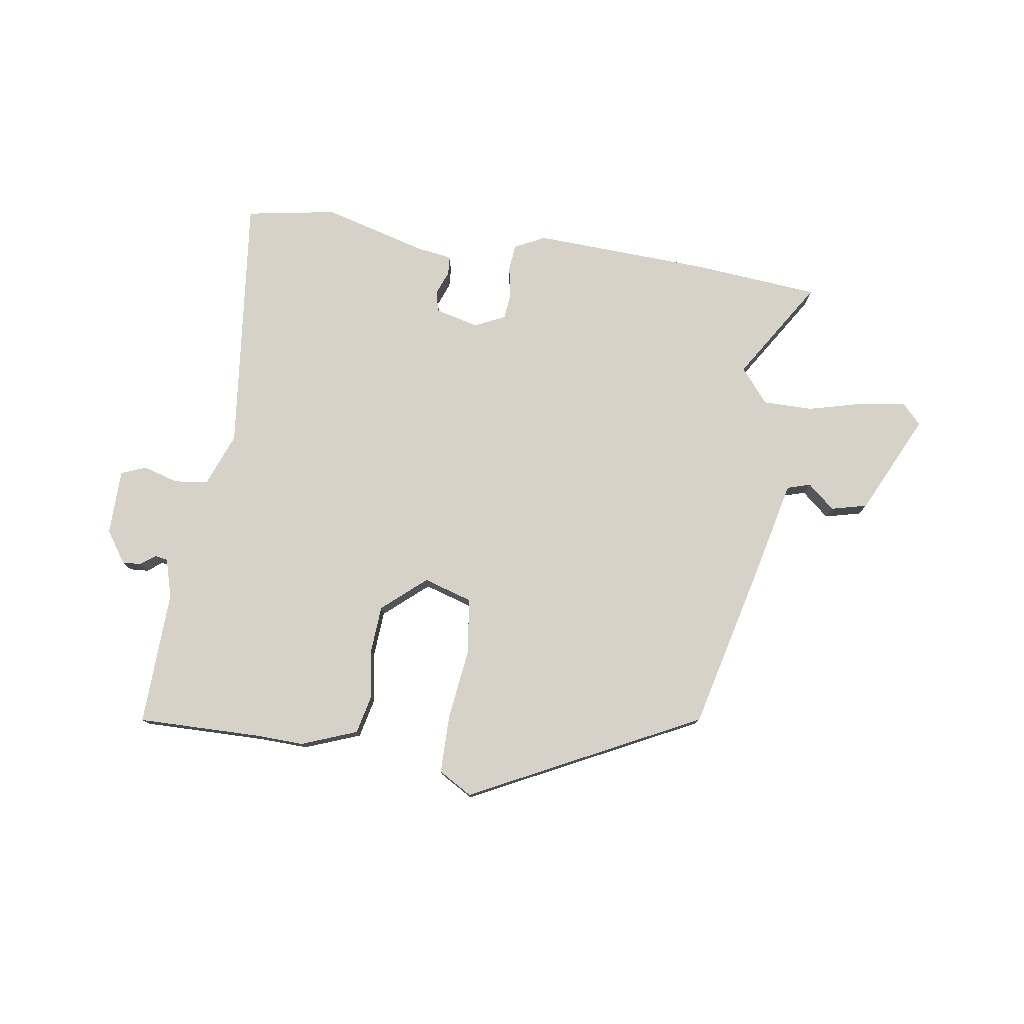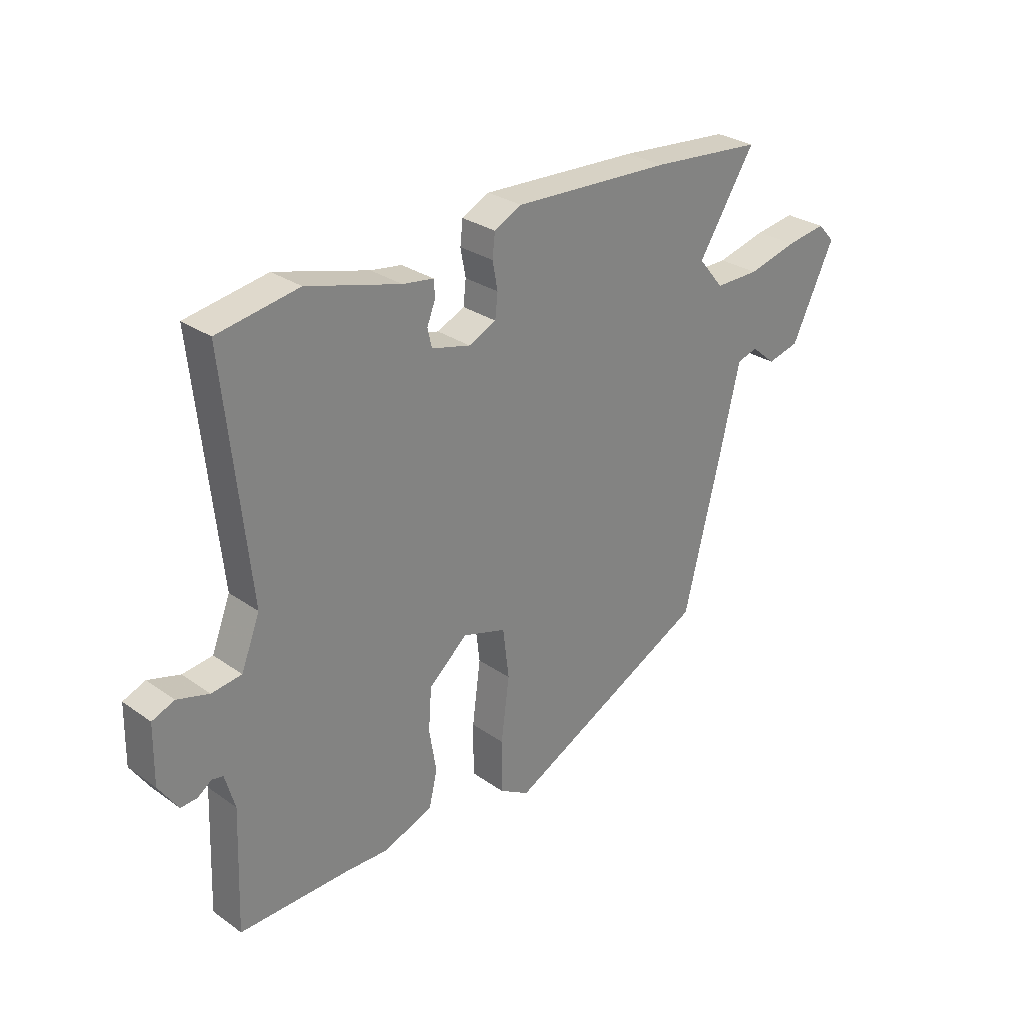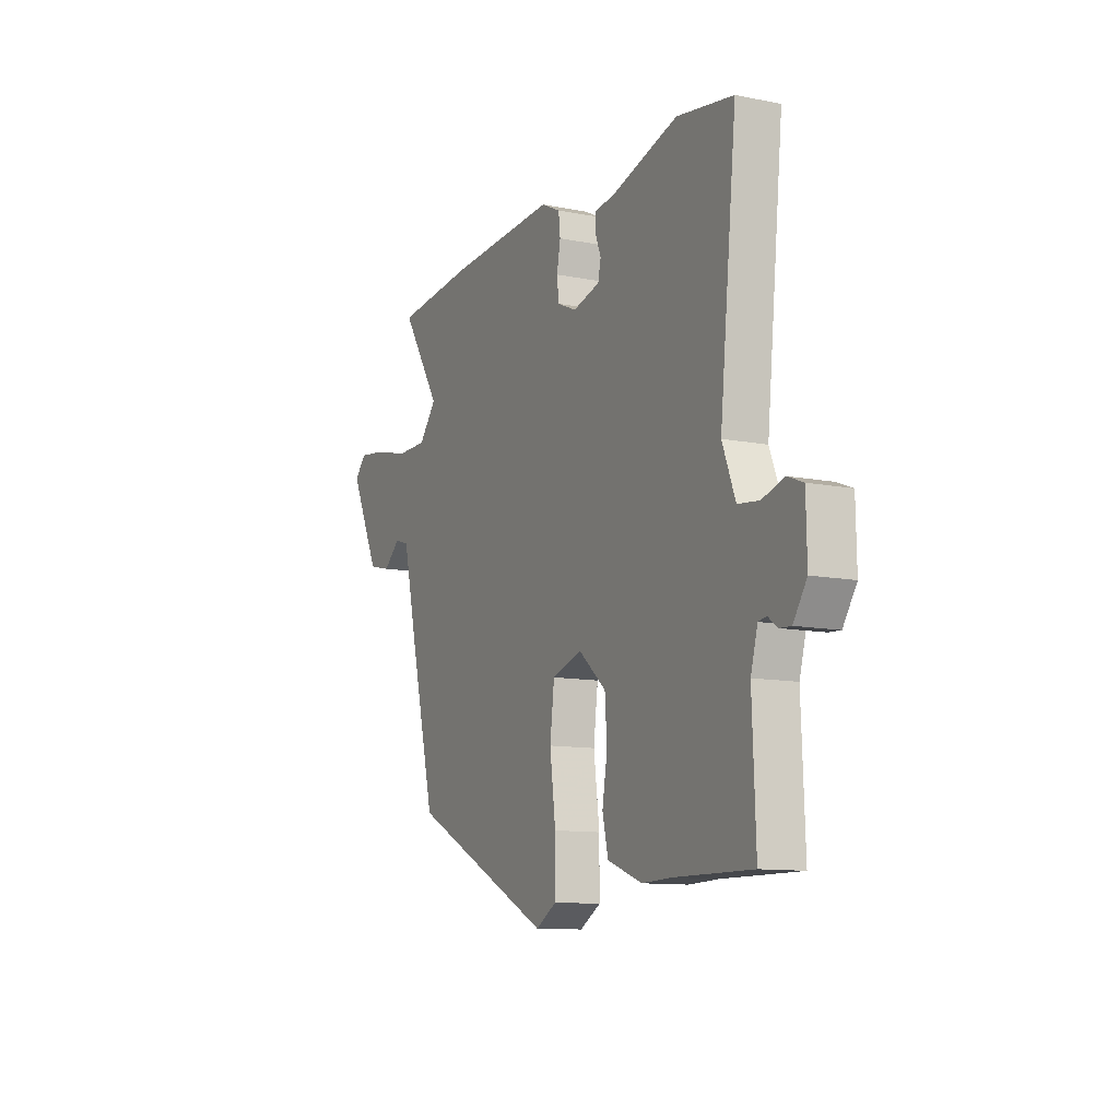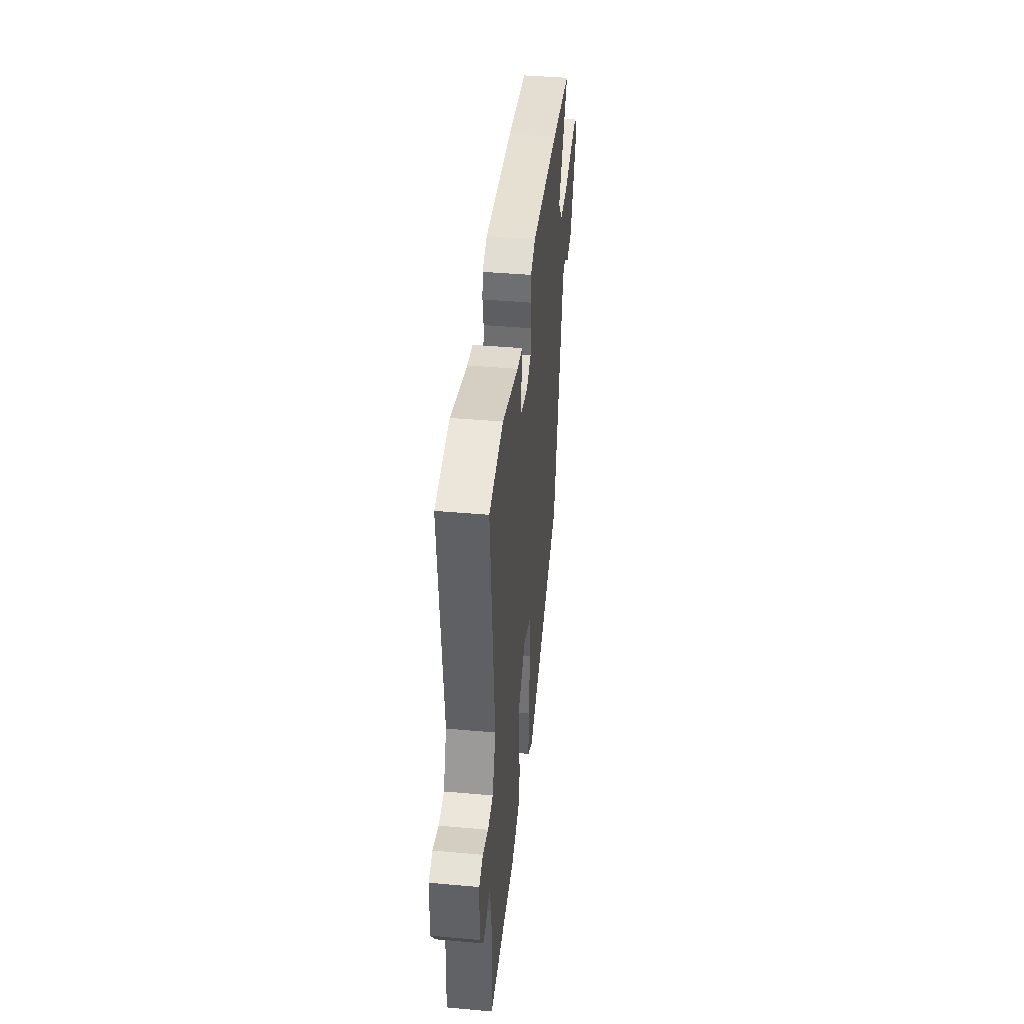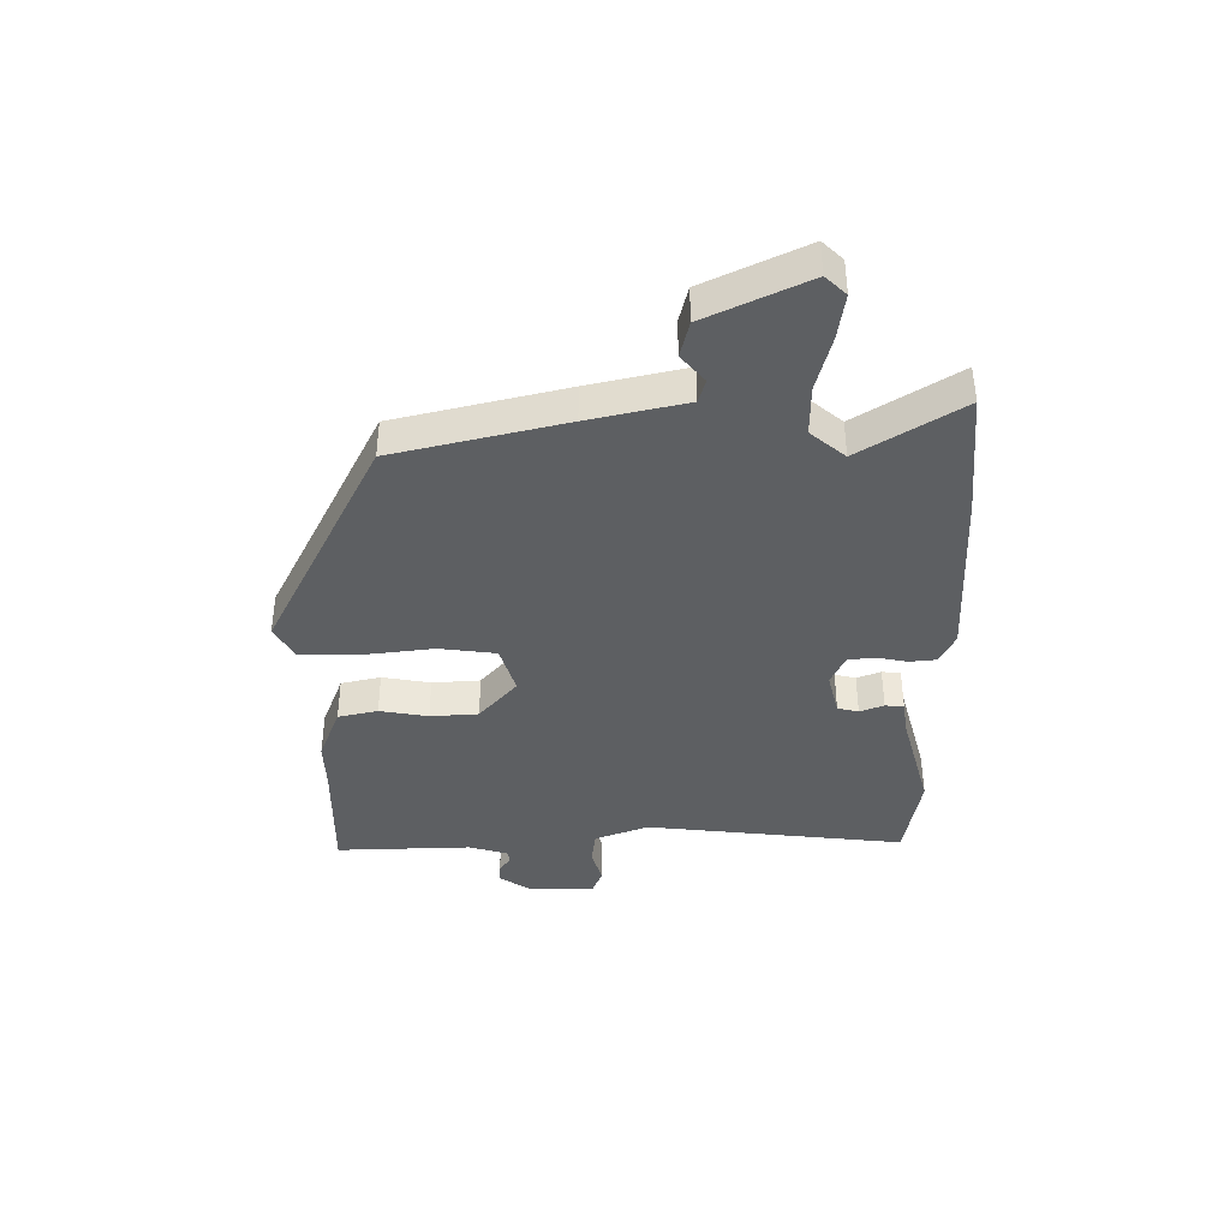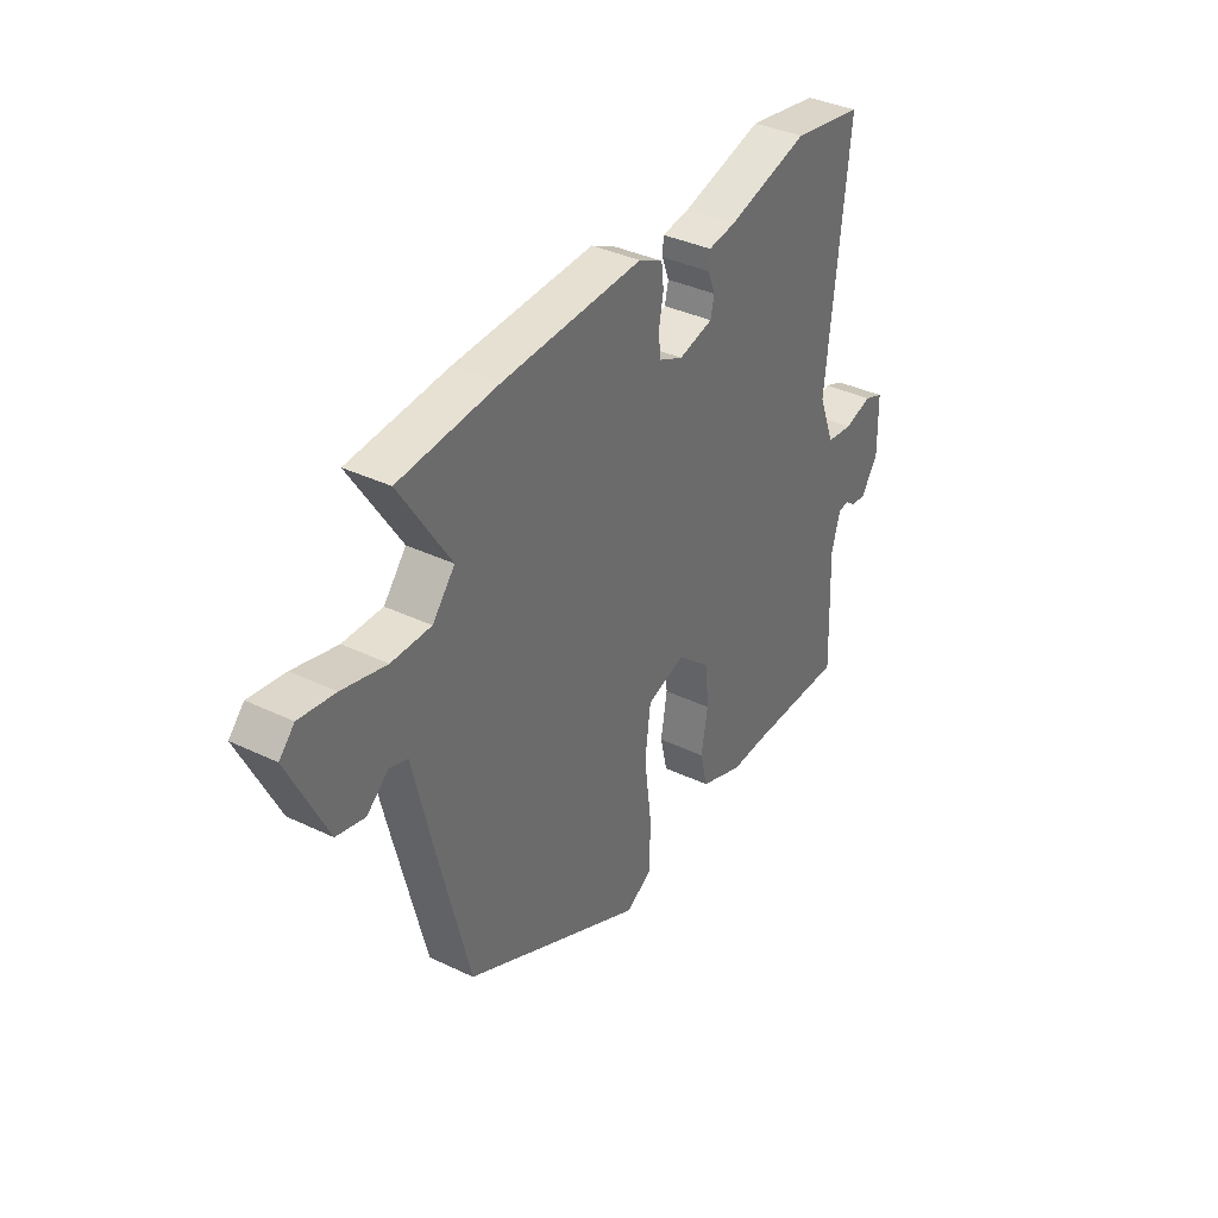
<metadata>
{"format":"obj","ext":"obj","renderer":"f3d","projection":"perspective","resolution":1024,"background":"white","views":[{"elev":77.9,"azim":-171.7,"up":"+Y"},{"elev":29.0,"azim":136.1,"up":"+Z"},{"elev":-11.1,"azim":63.9,"up":"+Z"},{"elev":41.0,"azim":96.2,"up":"+Z"},{"elev":-39.7,"azim":-90.1,"up":"+Y"},{"elev":36.7,"azim":-58.1,"up":"+Z"}]}
</metadata>
<code>
v -0.568 0.07 0.494
v -0.351 0.07 0.514
v -0.045 0.07 0.529
v 0.008 0.07 0.503
v 0.013 0.07 0.458
v 0.003 0.07 0.405
v 0.008 0.07 0.359
v 0.061 0.07 0.335
v 0.136 0.07 0.354
v 0.144 0.07 0.39
v 0.128 0.07 0.431
v 0.13 0.07 0.463
v 0.19 0.07 0.472
v 0.37 0.07 0.522
v 0.526 0.07 0.496
v 0.479 0.07 0.049
v 0.515 0.07 -0.043
v 0.573 0.07 -0.05
v 0.634 0.07 -0.032
v 0.677 0.07 -0.049
v 0.679 0.07 -0.162
v 0.642 0.07 -0.217
v 0.61 0.07 -0.215
v 0.584 0.07 -0.196
v 0.562 0.07 -0.2
v 0.543 0.07 -0.267
v 0.552 0.07 -0.5
v 0.338 0.07 -0.498
v 0.256 0.07 -0.501
v 0.16 0.07 -0.465
v 0.144 0.07 -0.397
v 0.158 0.07 -0.314
v 0.152 0.07 -0.232
v 0.077 0.07 -0.168
v -0.007 0.07 -0.194
v -0.019 0.07 -0.291
v -0.003 0.07 -0.413
v -0.003 0.07 -0.514
v -0.061 0.07 -0.548
v -0.457 0.07 -0.352
v -0.529 0.07 -0.062
v -0.568 0.07 0.104
v -0.608 0.07 0.116
v -0.655 0.07 0.076
v -0.717 0.07 0.091
v -0.8 0.07 0.263
v -0.767 0.07 0.298
v -0.689 0.07 0.287
v -0.593 0.07 0.263
v -0.507 0.07 0.263
v -0.458 0.07 0.322
v -0.568 0 0.494
v -0.351 0 0.514
v -0.045 0 0.529
v 0.008 0 0.503
v 0.013 0 0.458
v 0.003 0 0.405
v 0.008 0 0.359
v 0.061 0 0.335
v 0.136 0 0.354
v 0.144 0 0.39
v 0.128 0 0.431
v 0.13 0 0.463
v 0.19 0 0.472
v 0.37 0 0.522
v 0.526 0 0.496
v 0.479 0 0.049
v 0.515 0 -0.043
v 0.573 0 -0.05
v 0.634 0 -0.032
v 0.677 0 -0.049
v 0.679 0 -0.162
v 0.642 0 -0.217
v 0.61 0 -0.215
v 0.584 0 -0.196
v 0.562 0 -0.2
v 0.543 0 -0.267
v 0.552 0 -0.5
v 0.338 0 -0.498
v 0.256 0 -0.501
v 0.16 0 -0.465
v 0.144 0 -0.397
v 0.158 0 -0.314
v 0.152 0 -0.232
v 0.077 0 -0.168
v -0.007 0 -0.194
v -0.019 0 -0.291
v -0.003 0 -0.413
v -0.003 0 -0.514
v -0.061 0 -0.548
v -0.457 0 -0.352
v -0.529 0 -0.062
v -0.568 0 0.104
v -0.608 0 0.116
v -0.655 0 0.076
v -0.717 0 0.091
v -0.8 0 0.263
v -0.767 0 0.298
v -0.689 0 0.287
v -0.593 0 0.263
v -0.507 0 0.263
v -0.458 0 0.322
f 47 48 49
f 46 47 49
f 45 46 49
f 44 45 49
f 43 44 49
f 42 43 49 50
f 42 50 51
f 41 42 51
f 40 41 51
f 39 40 51
f 38 39 51
f 37 38 51
f 36 37 51
f 30 31 32
f 29 30 32
f 28 29 32
f 28 32 33
f 27 28 33
f 26 27 33
f 25 26 33 34
f 22 23 24
f 21 22 24
f 20 21 24
f 19 20 24
f 18 19 24
f 24 25 34
f 18 24 34
f 17 18 34
f 13 14 15 16
f 13 16 17
f 12 13 17
f 11 12 17
f 10 11 17
f 9 10 17 34
f 4 5 6
f 3 4 6
f 2 3 6
f 1 2 6
f 51 1 6
f 51 6 7
f 36 51 7
f 35 36 7
f 8 9 34 35
f 7 8 35
f 100 99 98
f 100 98 97
f 100 97 96
f 100 96 95
f 100 95 94
f 101 100 94 93
f 102 101 93
f 102 93 92
f 102 92 91
f 102 91 90
f 102 90 89
f 102 89 88
f 102 88 87
f 83 82 81
f 83 81 80
f 83 80 79
f 84 83 79
f 84 79 78
f 84 78 77
f 85 84 77 76
f 75 74 73
f 75 73 72
f 75 72 71
f 75 71 70
f 75 70 69
f 85 76 75
f 85 75 69
f 85 69 68
f 67 66 65 64
f 68 67 64
f 68 64 63
f 68 63 62
f 68 62 61
f 85 68 61 60
f 57 56 55
f 57 55 54
f 57 54 53
f 57 53 52
f 57 52 102
f 58 57 102
f 58 102 87
f 58 87 86
f 86 85 60 59
f 86 59 58
f 1 52 53 2
f 2 53 54 3
f 3 54 55 4
f 4 55 56 5
f 5 56 57 6
f 6 57 58 7
f 7 58 59 8
f 8 59 60 9
f 9 60 61 10
f 10 61 62 11
f 11 62 63 12
f 12 63 64 13
f 13 64 65 14
f 14 65 66 15
f 15 66 67 16
f 16 67 68 17
f 17 68 69 18
f 18 69 70 19
f 19 70 71 20
f 20 71 72 21
f 21 72 73 22
f 22 73 74 23
f 23 74 75 24
f 24 75 76 25
f 25 76 77 26
f 26 77 78 27
f 27 78 79 28
f 28 79 80 29
f 29 80 81 30
f 30 81 82 31
f 31 82 83 32
f 32 83 84 33
f 33 84 85 34
f 34 85 86 35
f 35 86 87 36
f 36 87 88 37
f 37 88 89 38
f 38 89 90 39
f 39 90 91 40
f 40 91 92 41
f 41 92 93 42
f 42 93 94 43
f 43 94 95 44
f 44 95 96 45
f 45 96 97 46
f 46 97 98 47
f 47 98 99 48
f 48 99 100 49
f 49 100 101 50
f 50 101 102 51
f 51 102 52 1

</code>
